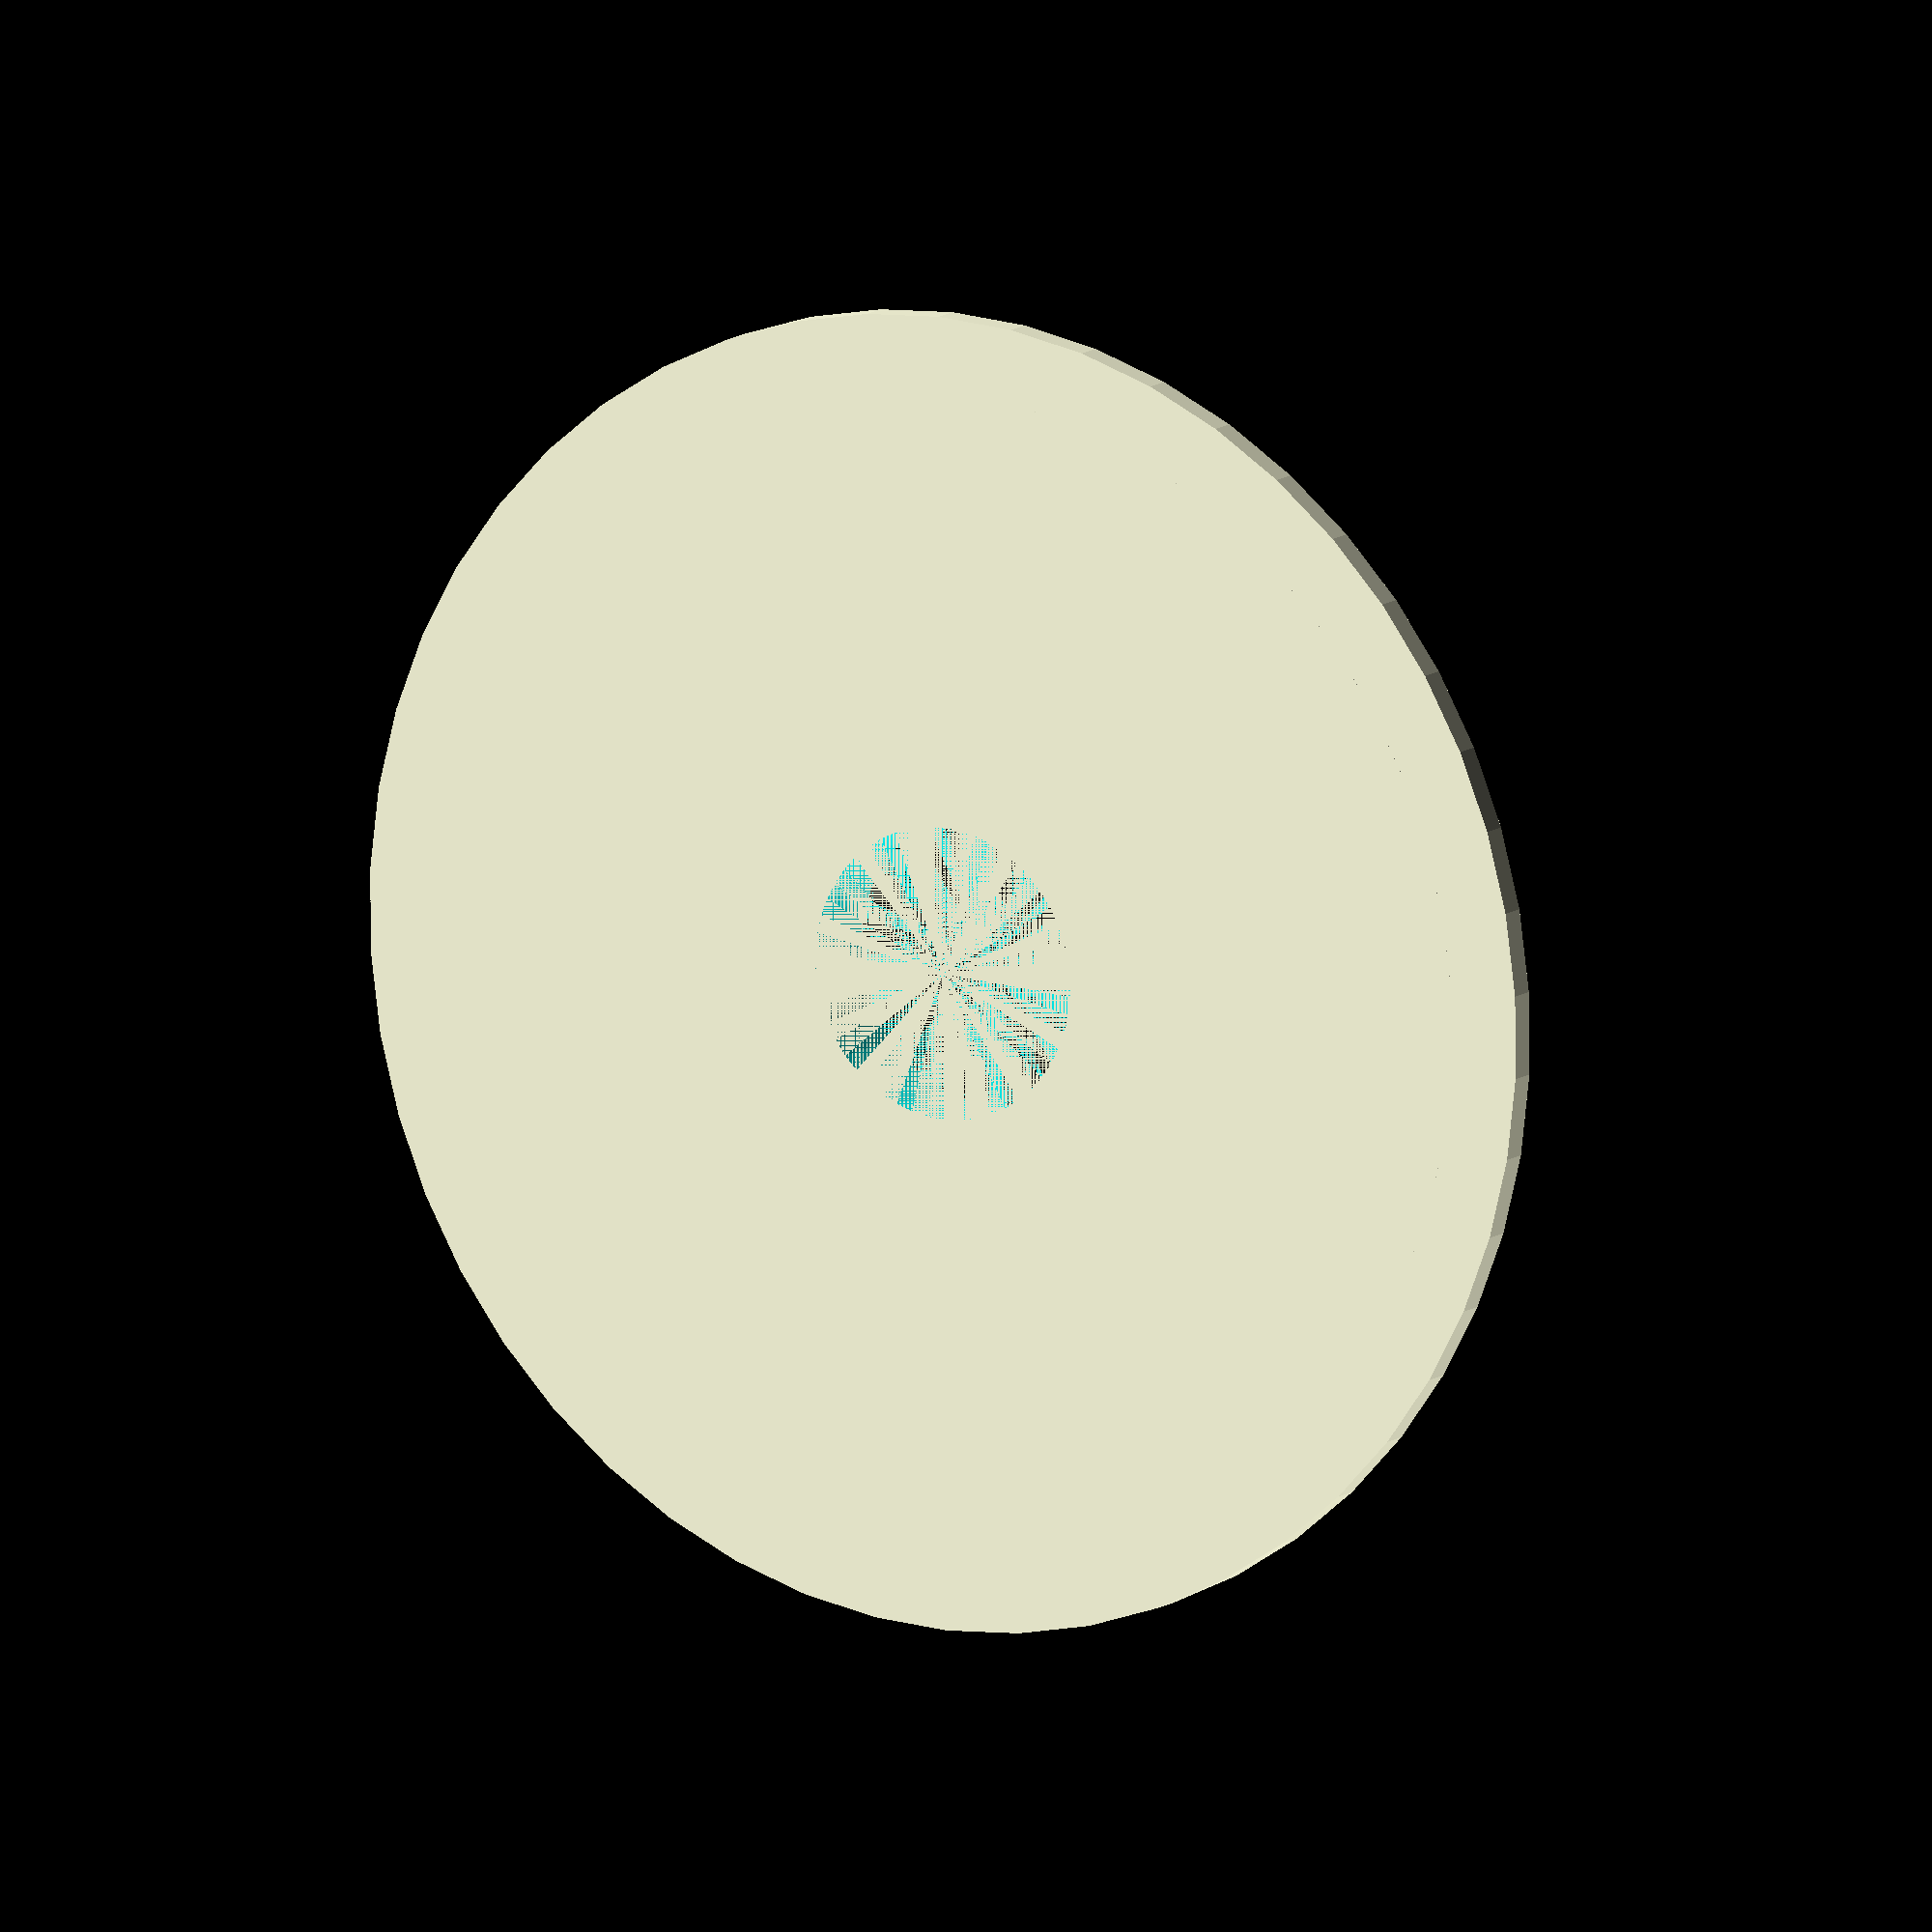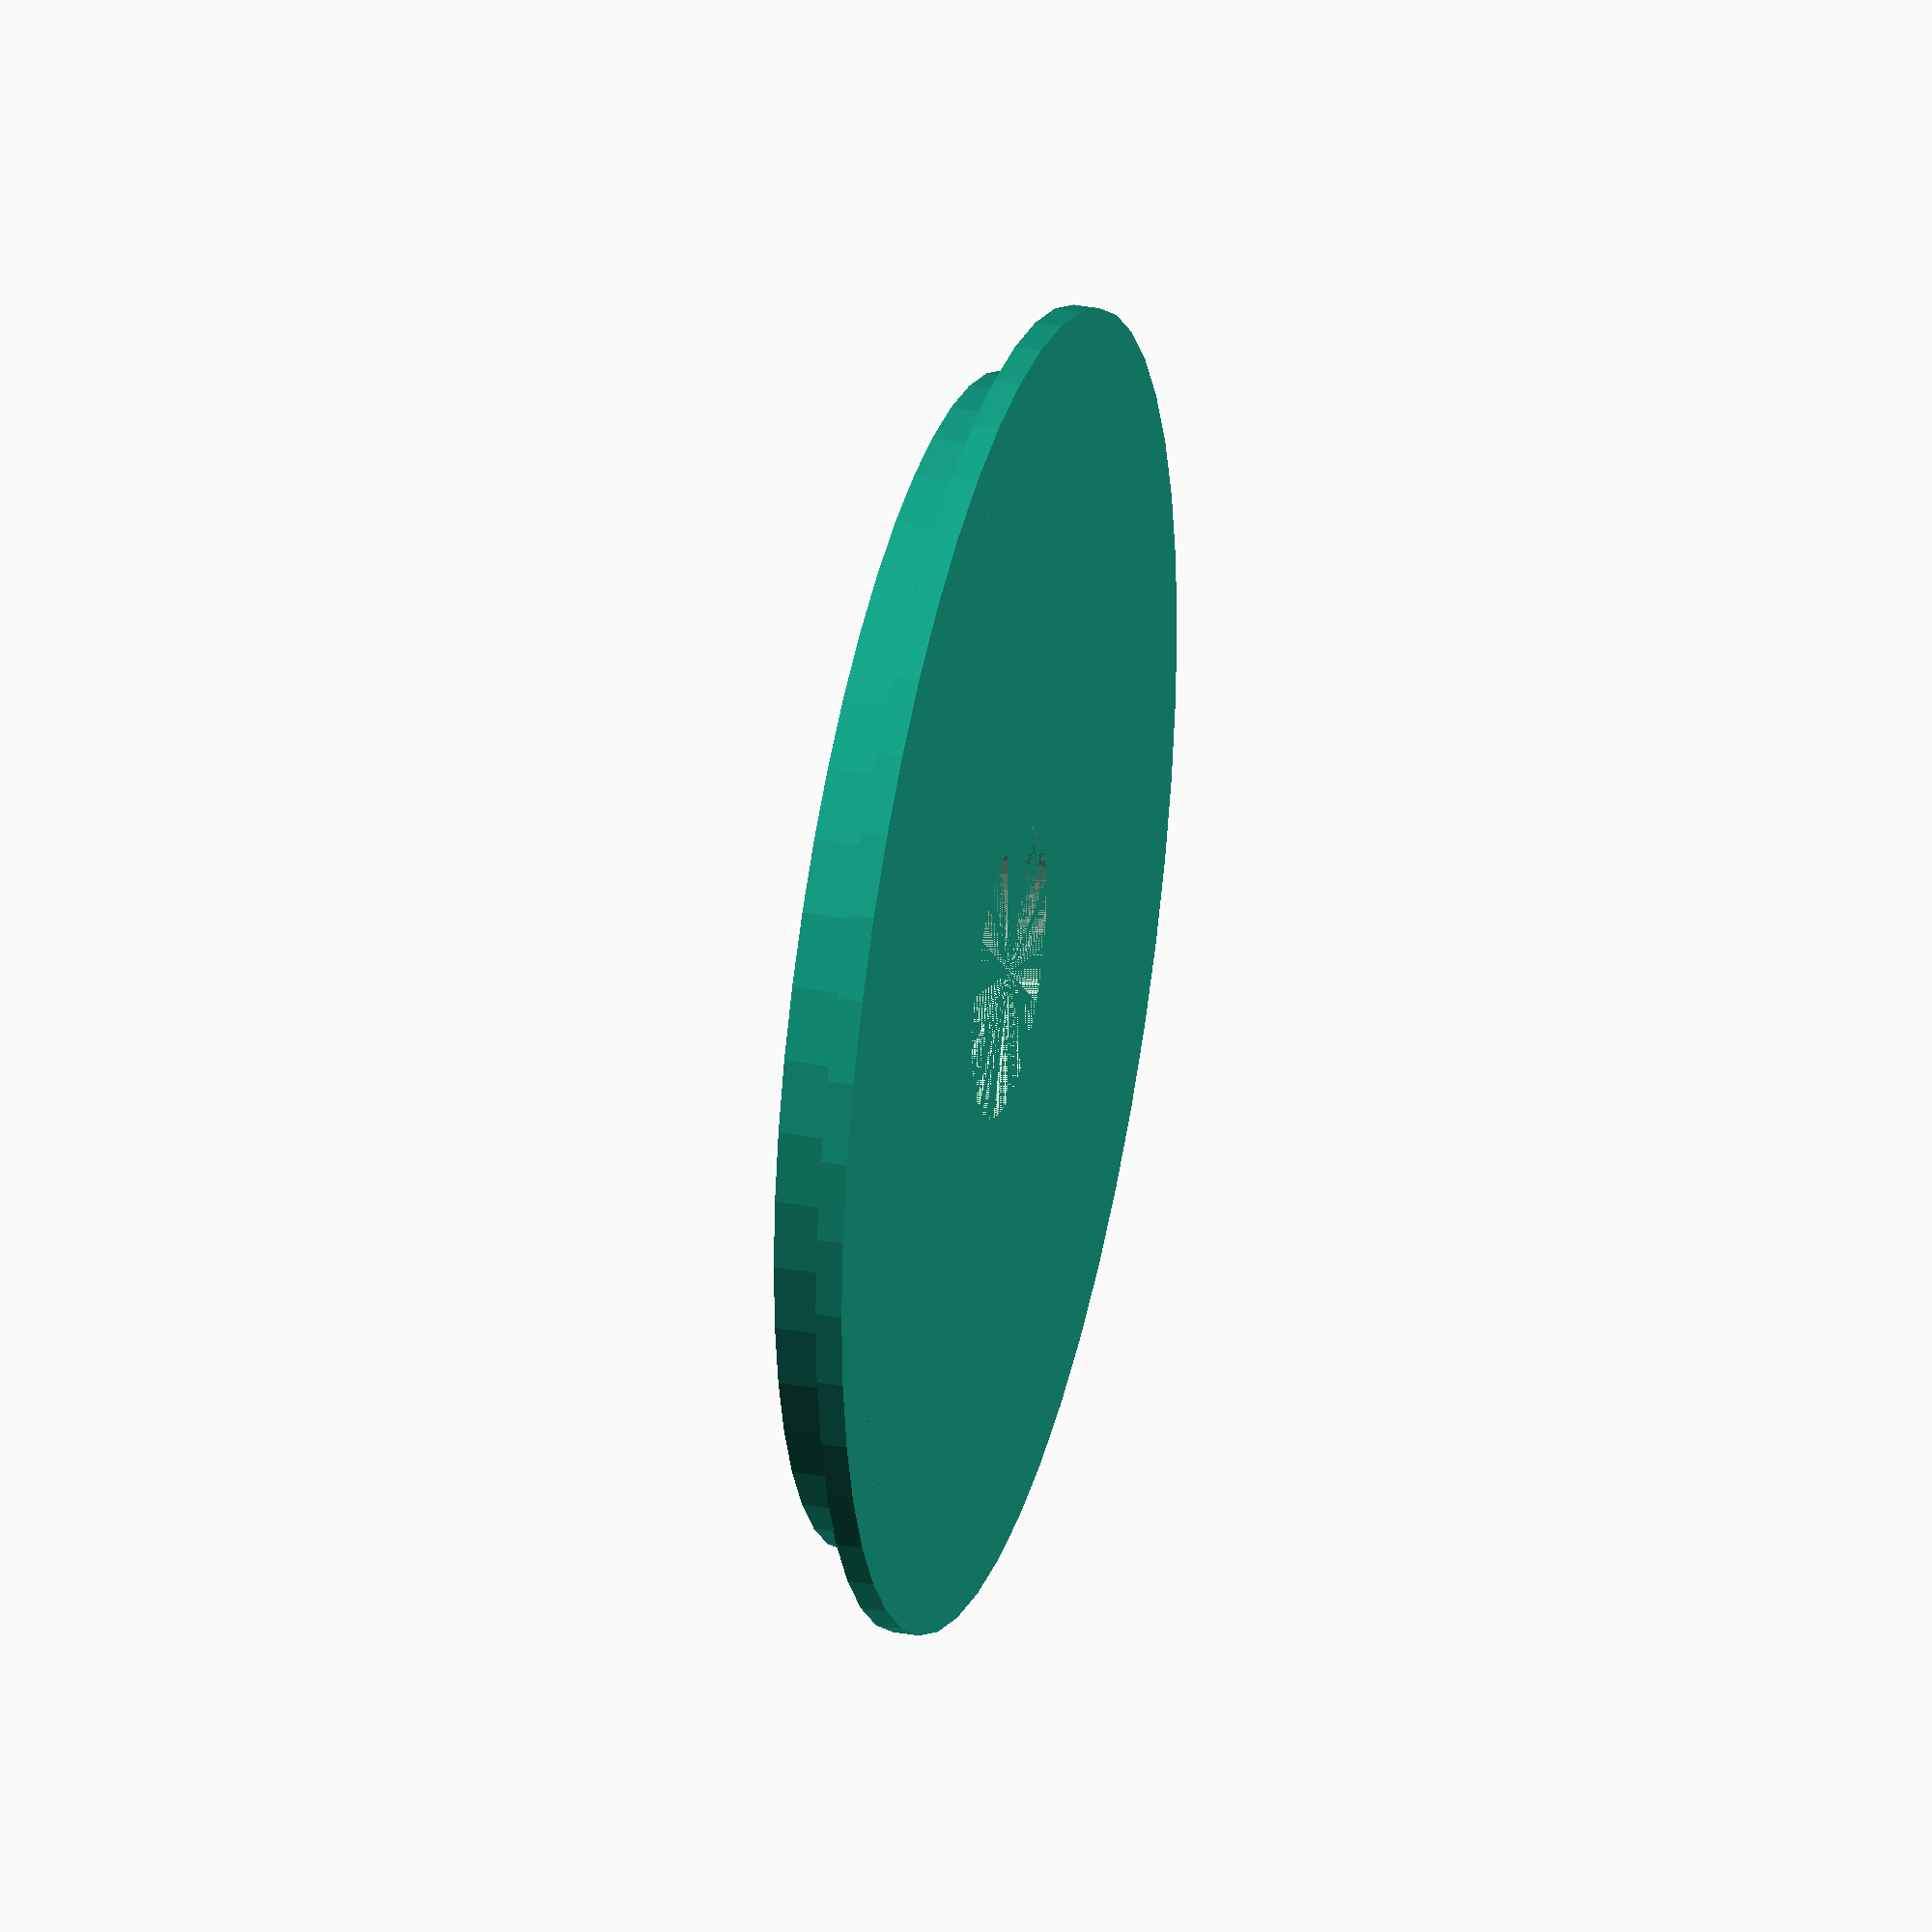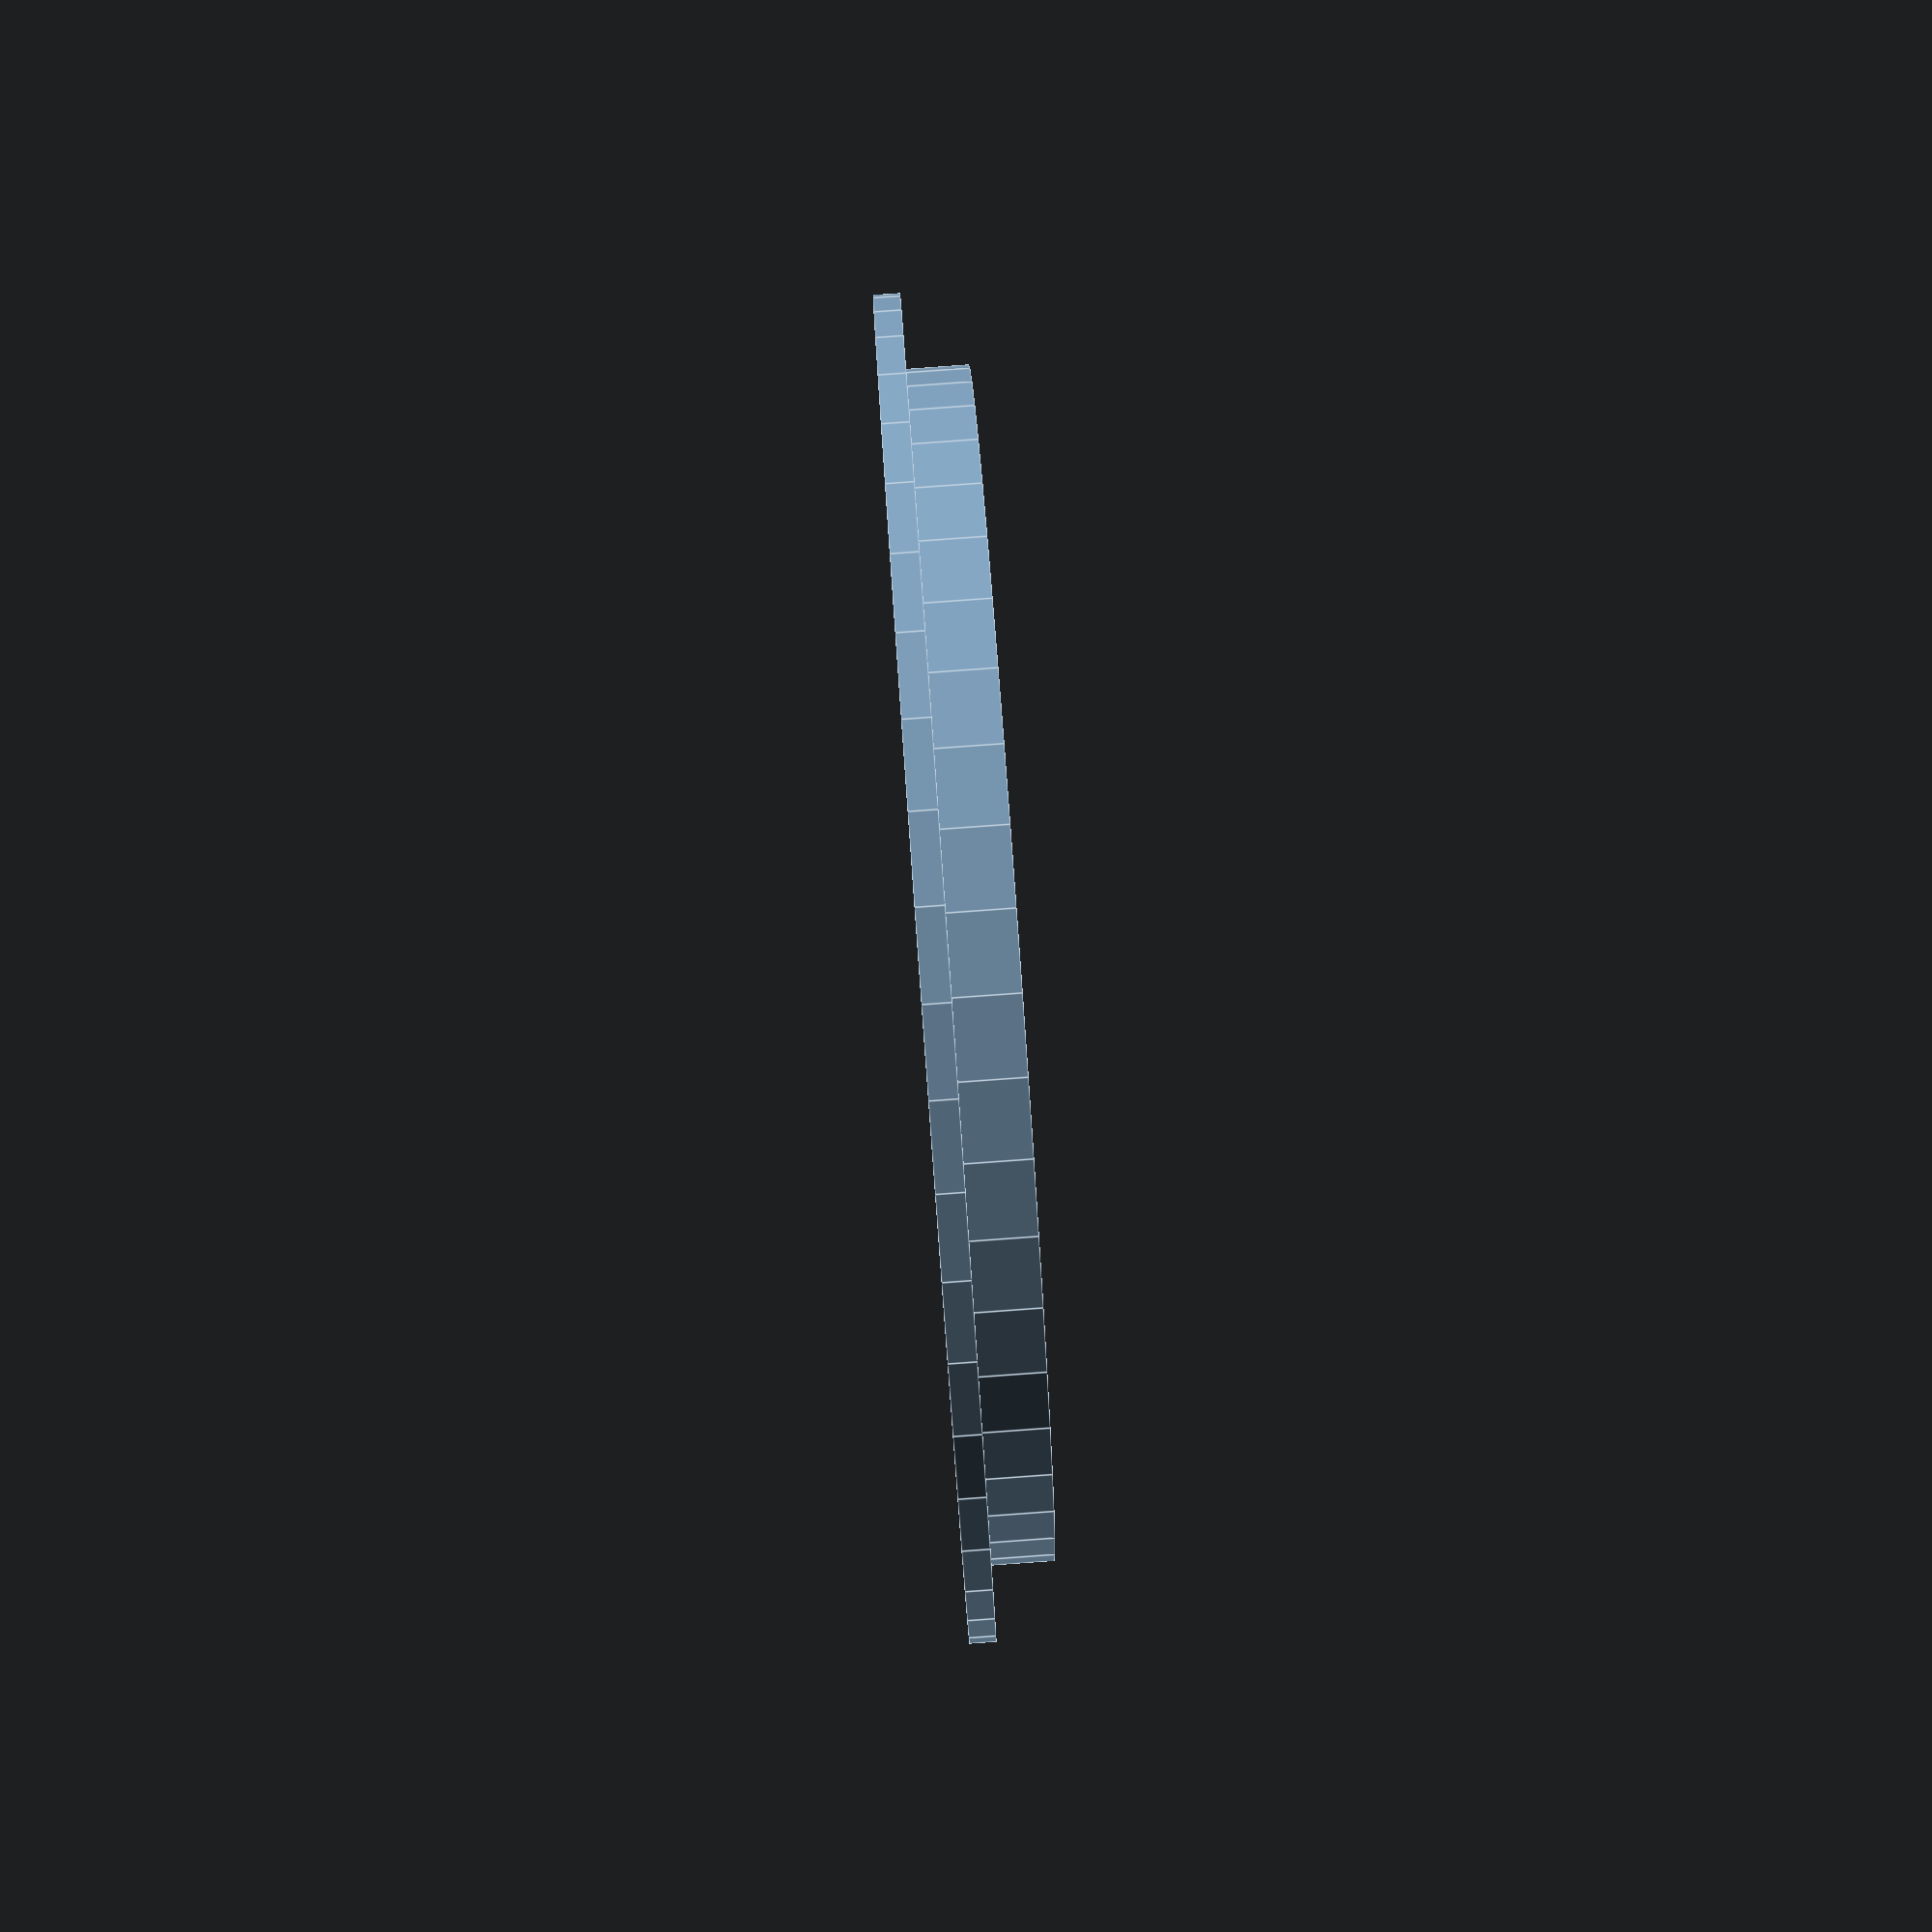
<openscad>
// Router Plate Insert
// Gary Liming Summer 2017
BitDiameter = 12.7;        // zero = no hole
LipDepth = 2.286;           // 
OuterDiameter = 57.15;      // overall diameter
RimDiameter = 50.8;
OverallThickness = 7.62;   // how deep of an insert

if (BitDiameter == 0) {
  union() {
    cylinder(h=LipDepth, r=OuterDiameter, $fn=50);
    cylinder(h=OverallThickness, r=RimDiameter, $fn=50);
  }
} else {
 difference() {   
   union() {
     cylinder(h=LipDepth, r=OuterDiameter, $fn=50);
     cylinder(h=OverallThickness, r=RimDiameter, $fn=50);
   }
  cylinder (h=OverallThickness, r= BitDiameter, $fn=50);    
  }
 }
</openscad>
<views>
elev=348.5 azim=148.0 roll=211.1 proj=o view=solid
elev=147.7 azim=179.9 roll=75.5 proj=o view=wireframe
elev=274.6 azim=234.0 roll=265.9 proj=p view=edges
</views>
